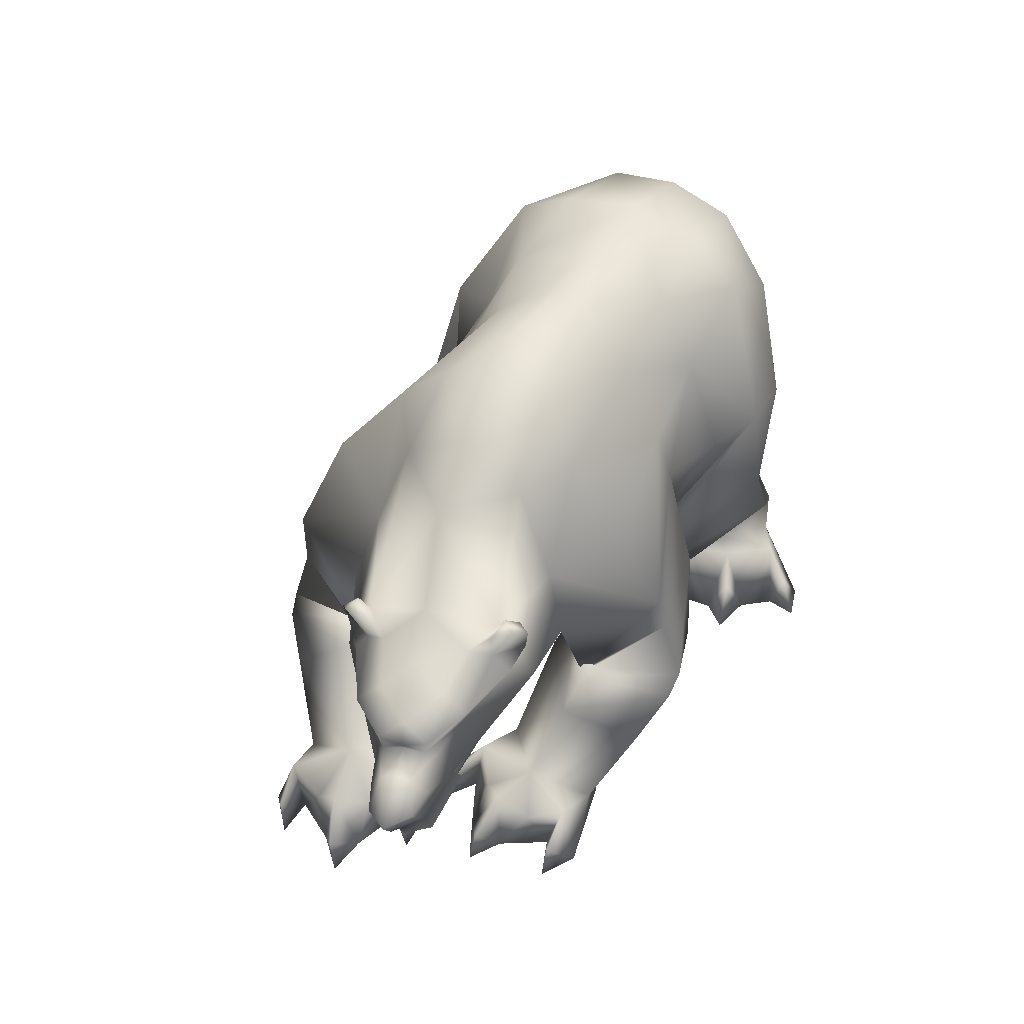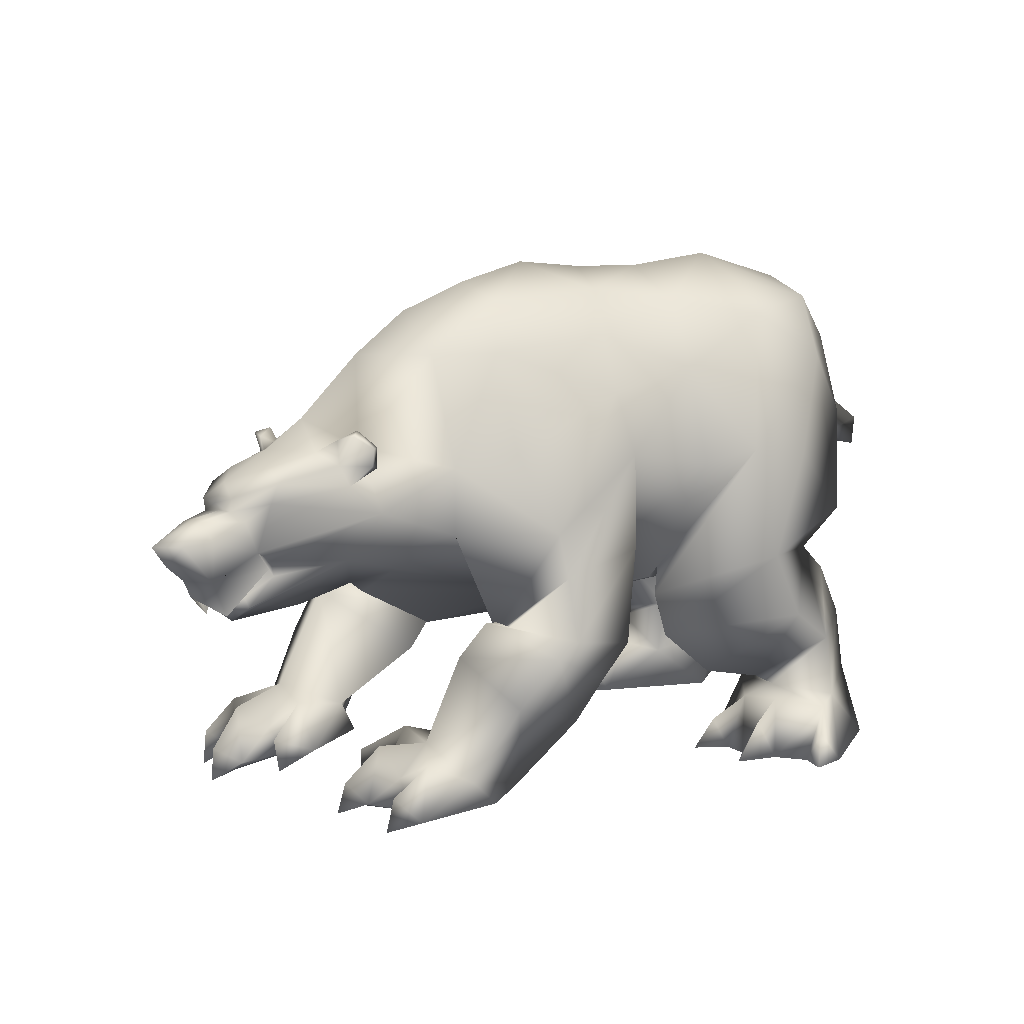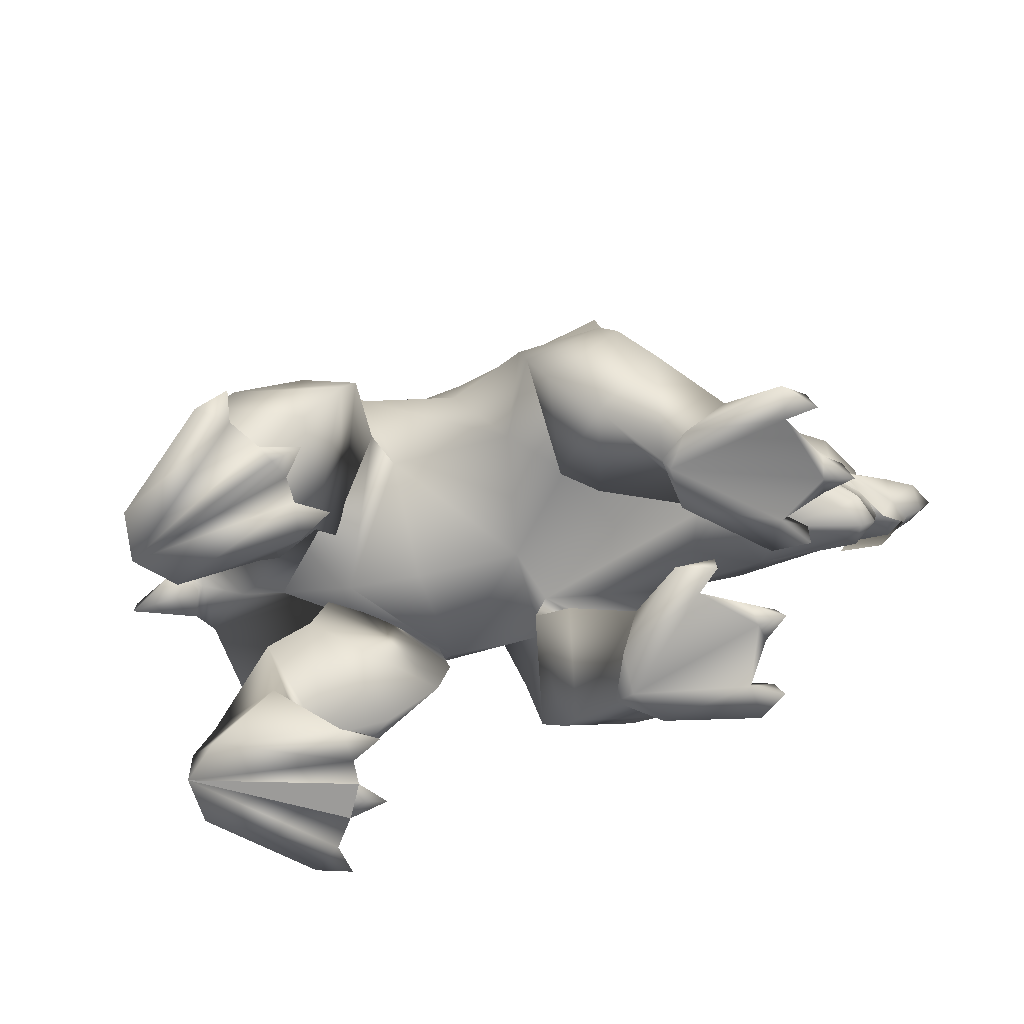
<metadata>
{"format":"obj","ext":"obj","renderer":"f3d","projection":"perspective","resolution":1024,"background":"white","views":[{"elev":45.6,"azim":119.3,"up":"+Z"},{"elev":12.2,"azim":151.4,"up":"+Z"},{"elev":-73.2,"azim":14.4,"up":"+Z"}]}
</metadata>
<code>
o bear_mesh1_mesh1-geometry
v -0.3814 0.3776 -0.03444
v -0.3535 0.3253 -0.03769
v -0.828 0.1895 -0.04166
v -0.4078 0.4261 -0.03127
v 0.9714 0.2197 0.9915
v 0.9615 0.2668 0.9405
v 0.8985 0.2818 0.9938
v 1.169 0.247 0.9627
v 1.021 0.1655 1.027
v 0.9765 0.2154 1.065
v 0.905 0.1989 1.039
v 1.003 0.01999 1.101
v 0.794 -0.05651 1.263
v 0.6259 0.1125 1.27
v 0.5928 0.1918 0.9429
v 0.4537 0.1873 1.274
v 0.3966 0.07784 1.412
v 0.04599 0.05985 1.426
v 0.2184 -0.09941 1.506
v 0.0175 -0.09554 1.484
v -0.1829 -0.08531 1.478
v -0.1704 0.1548 1.394
v -0.4301 -0.07588 1.507
v -0.4166 0.1377 1.443
v -0.3977 0.2893 1.353
v -0.6859 0.124 1.375
v -0.62 0.2982 1.211
v -0.8642 0.08953 0.9893
v -0.7645 0.2374 0.6991
v -0.3535 -0.0675 0.5948
v -0.6428 0.2274 0.5819
v -0.3833 0.4432 0.6237
v -0.4791 0.4336 0.937
v -0.2983 0.4398 0.9633
v -0.1744 0.2563 1.196
v 0.07236 0.1509 1.302
v 0.1057 0.2909 1.145
v 0.05241 0.3148 0.9574
v 0.3939 0.458 0.7766
v 0.4676 0.3444 0.9985
v 0.624 0.2498 0.7598
v 0.8766 0.2964 0.8594
v 0.8694 0.245 0.9797
v 0.8674 0.2473 1.041
v 0.8953 0.2867 1.044
v 0.9187 0.2264 1.09
v 0.9467 0.2642 1.081
v 1.181 0.2227 0.9045
v 1.288 0.1831 0.8853
v 1.284 0.1869 0.9221
v 1.165 0.1704 0.9956
v 1.129 0.06315 1.029
v 1.078 -0.07771 1.001
v 0.9945 -0.1667 0.9956
v 0.5922 -0.2813 1.216
v 0.6217 -0.09199 1.377
v 0.4228 -0.09099 1.455
v 0.4037 -0.2636 1.389
v 0.07041 -0.2597 1.393
v -0.1675 -0.3309 1.395
v -0.4222 -0.2948 1.46
v -0.6963 -0.2679 1.392
v -0.7 -0.07033 1.422
v -0.9115 -0.07375 1.213
v -0.8365 -0.2107 0.9874
v -0.9869 -0.08153 0.9858
v -0.8909 -0.1767 0.8998
v -1.072 -0.08202 0.9219
v -1.067 -0.08601 0.8324
v -0.8544 -0.08942 0.8782
v -0.8862 0.001203 0.8921
v -0.8441 -0.08774 0.9237
v -0.6656 -0.1065 0.6577
v -0.5176 -0.1143 0.544
v -0.1057 0.2014 0.6046
v -0.295 -0.1064 0.451
v -0.06255 0.2172 0.5483
v -0.1669 0.3664 0.9216
v 0.2234 0.2315 0.5652
v 0.1224 0.4338 0.7026
v 0.369 0.4663 0.6458
v 0.4923 0.2549 0.4544
v 0.2696 0.0992 0.5221
v 0.4693 0.2972 0.4745
v 0.2316 0.1154 0.4281
v 0.1657 0.4674 0.4291
v 0.2343 0.4442 0.3229
v 0.4357 0.5335 0.4298
v 0.3757 0.5358 0.4743
v 0.2257 -0.09516 0.4166
v 0.541 -0.1058 0.4042
v 0.7889 -0.04647 0.5467
v 0.7451 0.1044 0.6439
v 0.95 0.2168 0.7157
v 1.183 0.2095 0.7397
v 1.232 0.2401 0.774
v 1.252 0.2035 0.8575
v 1.376 0.1891 0.8666
v 1.296 0.1235 0.8805
v 1.31 0.1244 0.9029
v 1.317 0.06764 0.8715
v 1.318 0.05466 0.9063
v 1.248 -0.05974 0.9254
v 1.244 -0.02012 0.8716
v 1.066 -0.1777 0.9045
v 1.023 -0.2329 0.8373
v 1.289 0.01547 0.747
v 1.234 0.0148 0.7314
v 1.042 -0.1161 0.6956
v 0.7537 -0.3824 0.7968
v 0.8074 -0.2028 0.6286
v 0.4293 -0.3074 0.435
v 0.7343 -0.4181 0.5439
v 0.6209 -0.6628 0.7754
v 0.6223 -0.6592 0.6089
v 0.1367 -0.5288 0.7858
v 0.3807 -0.6687 0.5574
v 0.2841 -0.435 0.5144
v -0.155 -0.5604 0.9092
v -0.0811 -0.4165 0.5937
v 0.8509 0.008548 0.5928
v 1.039 0.06809 0.5644
v 1.221 0.06203 0.5962
v 1.269 0.1226 0.5565
v 1.199 0.1507 0.6001
v 1.244 0.1946 0.6081
v 1.17 0.2016 0.6927
v 1.176 0.09657 0.7416
v 1.194 0.1098 0.7735
v 1.387 0.1103 0.6835
v 1.364 0.1605 0.7156
v 1.359 0.2211 0.6967
v 1.429 0.1783 0.7055
v 1.478 0.1853 0.7508
v 1.476 0.1149 0.7981
v 1.397 0.07379 0.7965
v 1.266 0.004845 0.6976
v 1.342 0.118 0.5846
v 1.409 0.179 0.6556
v 1.318 0.215 0.5975
v 1.205 0.249 0.7268
v 1.357 0.2322 0.8154
v 1.445 0.2337 0.8123
v 1.518 0.1883 0.8114
v 1.382 0.1468 0.8694
v 1.397 0.1085 0.857
v 1.294 0.03945 0.837
v 1.227 0.007165 0.6987
v 1.283 0.04422 0.6046
v 1.315 0.1319 0.593
v 1.317 0.1317 0.6112
v 1.252 0.1794 0.6355
v 1.265 0.117 0.6592
v 1.284 0.05929 0.6339
v 1.328 0.1336 0.6488
v 1.313 0.07639 0.698
v 1.248 0.02091 0.7279
v 1.285 0.1752 0.6945
v 1.198 0.1953 0.7218
v 0.9443 0.04436 0.6343
v 0.4063 -0.6803 0.365
v 0.4185 -0.3201 0.3703
v 0.7041 -0.4601 0.5132
v 0.6344 -0.7106 0.4176
v 0.6828 -0.6983 0.3706
v 0.4602 -0.6418 0.2367
v 0.5781 -0.5453 0.1131
v 0.5201 -0.267 0.2796
v 0.7728 -0.4099 0.4645
v 0.7209 -0.4521 0.5409
v 0.775 -0.6161 0.2879
v 0.7176 -0.3838 0.02873
v 0.9258 -0.4799 0.1022
v 0.7985 -0.4527 0.007253
v 0.7352 -0.3515 0.03458
v 1.076 -0.4223 -0.007306
v 1.14 -0.2321 -0.01564
v 1.152 -0.2937 -0.001128
v 1.222 -0.218 -0.0334
v 1.205 -0.2413 0.05891
v 1.135 -0.1819 0.02001
v 1.11 -0.2798 0.1668
v 1.081 -0.3618 0.08063
v 0.9531 -0.3138 0.21
v 1.044 -0.4756 0.1312
v 0.8034 -0.1809 0.1599
v 0.9653 -0.1412 0.1954
v 0.9593 -0.03104 0.07707
v 1.078 -0.06375 0.1166
v 1.005 -0.1204 0.05415
v 1.041 -0.1946 0.1133
v 0.7411 -0.2272 0.05364
v 1.07 -0.04468 0.02392
v 1.082 -0.5229 -0.0247
v 1.146 -0.4651 0.04126
v 1.163 -0.4482 -0.05775
v -0.0827 -0.09538 0.4392
v -0.1328 -0.4996 0.667
v -0.3452 -0.6565 1.012
v -0.1274 -0.6898 0.6042
v -0.5119 -0.7348 0.6978
v -0.1551 -0.7159 0.4689
v -0.5491 -0.7506 0.4909
v -0.2597 -0.6921 0.3041
v -0.4419 -0.6071 0.2166
v -0.6526 -0.6826 0.369
v -0.4733 -0.5875 0.1816
v -0.6306 -0.6906 0.1675
v -0.5249 -0.7263 0.1435
v -0.4988 -0.8521 0.01446
v -0.7682 -0.6233 -0.02584
v -0.4155 -0.7931 0.007764
v -0.7847 -0.487 -0.04139
v -0.3563 -0.7089 -0.001744
v -0.3308 -0.66 -0.007144
v -0.3041 -0.6074 -0.01283
v -0.3016 -0.5331 -0.01831
v -0.6808 -0.39 -0.04535
v -0.3135 -0.4273 -0.02773
v -0.4717 -0.3567 0.1112
v -0.7963 -0.4511 0.1397
v -0.7587 -0.419 0.332
v -0.7023 -0.4183 0.488
v -0.4501 -0.2972 0.2967
v -0.6385 -0.4476 0.5707
v -0.7604 -0.3687 0.6882
v -0.3022 -0.2275 0.5977
v -0.6486 -0.4301 1.238
v -0.41 -0.4532 1.379
v -0.6033 -0.6207 0.9947
v -0.1684 -0.4409 1.168
v 0.1447 -0.5254 0.9423
v 0.5042 -0.5737 1.045
v 0.659 -0.349 0.9808
v 0.9726 -0.2114 0.9319
v 0.9731 -0.2264 0.989
v 1.016 -0.2321 0.9412
v 1.056 -0.1407 0.9556
v 1.21 -0.003737 0.9748
v 1.275 0.1091 0.956
v 1.06 -0.1522 1.026
v 1.055 -0.2117 1.029
v 1.012 -0.1944 1.044
v 1.017 -0.2479 0.9867
v 0.4269 -0.3958 1.272
v 0.0933 -0.3632 1.244
v -0.3413 -0.3197 0.4281
v -0.4043 -0.476 0.1209
v -0.4278 -0.6052 0.1477
v -0.4486 -0.8173 0.09339
v -0.3967 -0.8807 0.01234
v -0.325 -0.6553 0.09683
v -0.2403 -0.6805 -0.01337
v -0.2789 -0.4818 0.05856
v -0.2118 -0.4835 -0.02944
v 0.5459 0.2909 0.4964
v 0.6188 0.2612 0.3944
v 0.3437 0.0838 0.3362
v 0.2877 0.3761 0.1794
v 0.5282 0.4708 0.2778
v 0.6958 0.1911 0.1242
v 0.5422 0.0548 0.08756
v 0.6767 0.01019 0.1226
v 0.6825 -0.08092 -0.01056
v 0.4818 0.123 -0.04012
v 0.4246 0.2672 -0.02281
v 0.6302 0.3686 0.04285
v 0.7684 0.3478 0.1112
v 0.8059 0.2418 0.04658
v 0.8273 0.1468 0.1219
v 0.7613 0.07294 0.05501
v 0.7319 0.009372 -0.01469
v 0.7958 -0.05834 0.04504
v 0.7968 -0.06266 -0.04956
v 0.4804 0.2489 -0.04244
v 0.8709 0.1257 -0.06234
v 0.8102 0.3146 -0.02917
v 0.883 0.1841 -0.03842
v 0.9292 0.1217 0.01453
v 0.8627 0.071 -0.03271
v 0.9513 0.1123 -0.07918
v 0.8776 0.3473 0.02872
v 0.8998 0.3453 -0.07069
v 0.8199 0.4164 -0.03234
v 0.5447 0.3511 -0.04103
v -0.07348 0.2361 0.4958
v -0.1095 0.2442 0.3619
v -0.4441 -0.03077 0.4374
v -0.26 0.2574 0.2279
v -0.4593 0.2413 0.1793
v -0.4655 0.4509 0.4302
v -0.6071 0.4082 0.3259
v -0.7334 0.2037 0.4973
v -0.5664 -0.0295 0.318
v -0.8049 0.1989 0.3435
v -0.6431 0.3992 0.1348
v -0.5042 0.2714 0.154
v -0.5453 0.0386 0.116
v -0.8424 0.1902 0.1465
v -0.7249 0.09607 -0.04302
v -0.8184 0.3283 -0.03442
v -0.5528 0.5668 -0.02067
v -0.5748 0.4477 0.1151
v -0.4748 0.329 0.1245
v -0.4478 0.1991 0.1028
v -0.3582 0.1445 -0.04353
v -0.349 0.2509 -0.03967
v -0.3245 0.2037 0.04408
v -0.2556 0.203 -0.04196
v -0.4688 0.5095 -0.02559
v -0.3755 0.3777 0.07484
v -0.2889 0.3999 -0.03451
v -0.5019 0.537 0.06183
v -0.4495 0.5981 -0.02069
f 1 2 3
f 4 1 3
f 5 6 7
f 5 8 6
f 5 9 8
f 9 5 10
f 11 9 10
f 11 12 9
f 11 13 12
f 11 14 13
f 15 14 11
f 16 14 15
f 16 17 14
f 18 17 16
f 17 18 19
f 18 20 19
f 18 21 20
f 22 21 18
f 22 23 21
f 22 24 23
f 25 24 22
f 25 26 24
f 27 26 25
f 26 27 28
f 29 28 27
f 28 29 30
f 29 31 30
f 29 32 31
f 29 33 32
f 29 27 33
f 27 34 33
f 27 25 34
f 34 25 35
f 25 22 35
f 35 22 36
f 22 18 36
f 36 18 16
f 37 36 16
f 37 35 36
f 35 37 38
f 38 37 39
f 37 40 39
f 37 16 40
f 16 15 40
f 40 15 39
f 15 41 39
f 41 15 42
f 15 11 42
f 11 6 42
f 43 6 11
f 43 7 6
f 44 7 43
f 44 45 7
f 45 44 46
f 46 44 11
f 44 43 11
f 11 10 46
f 47 46 10
f 45 46 47
f 47 5 45
f 10 5 47
f 45 5 7
f 42 6 48
f 6 8 48
f 8 49 48
f 8 50 49
f 8 51 50
f 8 9 51
f 9 52 51
f 9 12 52
f 12 53 52
f 12 54 53
f 12 13 54
f 13 55 54
f 13 56 55
f 14 56 13
f 14 17 56
f 17 57 56
f 17 19 57
f 57 19 58
f 19 59 58
f 20 59 19
f 21 59 20
f 21 60 59
f 21 23 60
f 23 61 60
f 23 62 61
f 63 62 23
f 64 62 63
f 64 65 62
f 66 65 64
f 66 67 65
f 68 67 66
f 69 67 68
f 69 70 67
f 71 70 69
f 72 70 71
f 72 67 70
f 72 65 67
f 65 72 73
f 28 73 72
f 28 30 73
f 73 30 74
f 75 74 30
f 74 75 76
f 75 77 76
f 34 77 75
f 34 78 77
f 34 35 78
f 78 35 38
f 78 38 79
f 38 80 79
f 80 38 81
f 38 39 81
f 81 39 82
f 82 39 41
f 83 82 41
f 83 84 82
f 84 83 85
f 86 85 83
f 86 87 85
f 87 86 88
f 86 89 88
f 86 80 89
f 80 86 79
f 86 83 79
f 79 83 90
f 90 83 91
f 83 92 91
f 83 93 92
f 83 41 93
f 41 94 93
f 41 42 94
f 42 95 94
f 42 96 95
f 42 48 96
f 48 97 96
f 48 49 97
f 97 49 98
f 49 99 98
f 100 99 49
f 100 101 99
f 102 101 100
f 103 101 102
f 103 104 101
f 105 104 103
f 106 104 105
f 106 107 104
f 106 108 107
f 106 109 108
f 110 109 106
f 109 110 111
f 111 110 112
f 112 110 113
f 114 113 110
f 114 115 113
f 116 115 114
f 116 117 115
f 116 118 117
f 119 118 116
f 120 118 119
f 90 118 120
f 90 112 118
f 90 91 112
f 92 112 91
f 92 111 112
f 121 111 92
f 121 109 111
f 122 109 121
f 122 123 109
f 122 124 123
f 122 125 124
f 94 125 122
f 94 126 125
f 94 127 126
f 94 95 127
f 95 128 127
f 129 128 95
f 129 108 128
f 129 107 108
f 129 130 107
f 129 131 130
f 132 131 129
f 132 133 131
f 134 133 132
f 134 130 133
f 135 130 134
f 136 130 135
f 107 130 136
f 137 130 107
f 137 138 130
f 130 138 139
f 133 130 139
f 131 133 130
f 133 139 132
f 132 139 140
f 141 132 140
f 141 96 132
f 96 132 129
f 96 142 132
f 97 142 96
f 97 98 142
f 98 143 142
f 143 98 144
f 98 145 144
f 98 99 145
f 99 146 145
f 99 101 146
f 147 146 101
f 147 136 146
f 147 107 136
f 104 107 147
f 104 147 101
f 146 136 135
f 144 146 135
f 144 145 146
f 144 135 134
f 144 134 143
f 143 134 132
f 142 143 132
f 96 129 95
f 108 148 128
f 109 148 108
f 109 149 148
f 123 149 109
f 124 149 123
f 124 150 149
f 126 150 124
f 126 151 150
f 152 151 126
f 152 153 151
f 128 153 152
f 128 154 153
f 128 148 154
f 148 149 154
f 154 149 151
f 151 149 150
f 153 154 151
f 155 154 151
f 156 154 155
f 157 154 156
f 148 154 157
f 155 151 152
f 158 155 152
f 159 158 152
f 127 159 152
f 128 152 127
f 127 152 126
f 126 124 125
f 94 122 160
f 121 94 122
f 94 121 93
f 93 121 92
f 122 109 160
f 118 112 161
f 112 162 161
f 162 112 163
f 112 113 163
f 115 163 113
f 115 164 163
f 117 164 115
f 161 164 117
f 161 165 164
f 161 166 165
f 162 166 161
f 162 167 166
f 162 168 167
f 162 169 168
f 162 170 169
f 162 163 170
f 170 163 164
f 170 164 165
f 170 165 169
f 169 165 171
f 167 171 165
f 172 171 167
f 172 173 171
f 172 174 173
f 175 174 172
f 175 176 174
f 177 176 175
f 177 178 176
f 178 179 180
f 181 180 179
f 182 180 181
f 182 178 180
f 182 183 178
f 184 183 182
f 184 185 183
f 184 173 185
f 171 173 184
f 169 171 184
f 169 184 186
f 187 186 184
f 186 187 188
f 187 189 188
f 187 190 189
f 187 191 190
f 187 184 191
f 191 184 182
f 191 182 181
f 190 191 181
f 190 181 177
f 190 177 175
f 190 175 192
f 192 175 172
f 186 192 172
f 192 186 188
f 188 190 192
f 188 189 193
f 190 193 189
f 186 172 167
f 186 167 168
f 168 169 186
f 173 194 185
f 174 194 173
f 176 194 174
f 176 195 196
f 185 195 176
f 185 194 195
f 194 196 195
f 185 176 183
f 183 176 178
f 166 167 165
f 117 118 161
f 197 90 120
f 77 90 197
f 77 79 90
f 77 78 79
f 77 197 76
f 197 120 76
f 76 120 198
f 199 198 120
f 199 200 198
f 201 200 199
f 201 202 200
f 203 202 201
f 203 204 202
f 203 205 204
f 206 205 203
f 206 207 205
f 208 207 206
f 207 208 209
f 208 210 209
f 211 210 208
f 211 212 210
f 213 212 211
f 213 214 212
f 213 215 214
f 213 216 215
f 213 217 216
f 218 217 213
f 218 219 217
f 218 220 219
f 221 220 218
f 221 222 220
f 222 221 208
f 221 211 208
f 221 213 211
f 213 221 218
f 206 222 208
f 223 222 206
f 222 223 224
f 223 225 224
f 225 223 206
f 225 206 203
f 201 225 203
f 226 225 201
f 226 227 225
f 226 65 227
f 228 65 226
f 62 65 228
f 228 229 62
f 228 199 229
f 230 199 228
f 201 199 230
f 230 226 201
f 228 226 230
f 199 231 229
f 199 119 231
f 199 120 119
f 119 116 231
f 231 116 232
f 116 114 232
f 232 114 233
f 233 114 234
f 234 114 110
f 110 106 234
f 234 106 54
f 54 106 105
f 235 54 105
f 54 235 236
f 236 235 237
f 105 237 235
f 237 105 238
f 238 105 103
f 238 103 53
f 239 53 103
f 52 53 239
f 240 52 239
f 51 52 240
f 51 240 50
f 240 100 50
f 240 102 100
f 240 239 102
f 102 239 103
f 50 100 49
f 241 238 53
f 241 242 238
f 241 243 242
f 243 241 54
f 53 54 241
f 243 54 236
f 236 244 243
f 236 237 244
f 244 237 238
f 242 244 238
f 244 242 243
f 234 54 55
f 245 234 55
f 245 233 234
f 232 233 245
f 246 232 245
f 246 231 232
f 231 246 60
f 60 246 59
f 59 246 245
f 59 245 58
f 58 245 55
f 56 58 55
f 57 58 56
f 229 231 60
f 61 229 60
f 62 229 61
f 65 73 227
f 73 74 227
f 74 198 227
f 76 198 74
f 227 198 200
f 227 200 202
f 227 202 247
f 247 202 204
f 247 204 205
f 224 247 205
f 225 247 224
f 225 227 247
f 224 205 207
f 224 207 220
f 220 207 248
f 248 207 249
f 207 209 249
f 249 209 214
f 209 212 214
f 209 250 212
f 209 210 250
f 210 251 250
f 250 251 212
f 249 214 252
f 214 253 252
f 252 253 216
f 249 252 216
f 249 216 248
f 248 216 217
f 248 217 254
f 217 255 254
f 219 254 255
f 248 254 219
f 220 248 219
f 222 224 220
f 80 81 89
f 81 84 89
f 81 82 84
f 89 84 256
f 84 85 256
f 85 257 256
f 85 258 257
f 85 259 258
f 85 87 259
f 87 88 259
f 259 88 260
f 88 257 260
f 256 257 88
f 256 88 89
f 257 261 260
f 262 261 257
f 261 262 263
f 262 264 263
f 262 265 264
f 262 266 265
f 259 266 262
f 259 260 266
f 266 260 267
f 260 261 267
f 267 261 268
f 268 261 269
f 269 261 270
f 261 271 270
f 261 263 271
f 263 272 271
f 263 273 272
f 263 264 273
f 264 274 273
f 273 274 272
f 265 272 264
f 275 272 265
f 275 276 272
f 277 276 275
f 277 278 276
f 269 278 277
f 270 278 269
f 270 279 278
f 270 280 279
f 271 280 270
f 272 280 271
f 276 280 272
f 279 281 278
f 280 281 279
f 268 269 277
f 268 277 282
f 277 283 282
f 282 283 284
f 268 282 284
f 267 268 284
f 285 267 284
f 266 267 285
f 285 275 266
f 285 277 275
f 284 277 285
f 266 275 265
f 258 259 262
f 258 262 257
f 34 75 286
f 30 286 75
f 30 287 286
f 288 287 30
f 288 289 287
f 290 289 288
f 290 291 289
f 292 291 290
f 31 291 292
f 31 32 291
f 291 32 287
f 32 286 287
f 32 34 286
f 33 34 32
f 291 287 289
f 293 31 292
f 293 294 31
f 293 295 294
f 295 293 292
f 295 292 296
f 292 297 296
f 292 290 297
f 297 290 294
f 290 288 294
f 31 294 288
f 31 288 30
f 294 298 297
f 295 298 294
f 299 298 295
f 299 300 298
f 299 3 300
f 299 301 3
f 299 296 301
f 299 295 296
f 301 296 302
f 296 303 302
f 303 296 297
f 303 297 304
f 304 297 305
f 297 298 305
f 298 306 305
f 300 306 298
f 307 306 300
f 307 308 309
f 305 308 307
f 305 306 308
f 306 309 308
f 305 307 2
f 2 307 3
f 307 300 3
f 310 4 3
f 303 4 310
f 304 4 303
f 304 311 4
f 304 2 311
f 304 305 2
f 311 2 312
f 4 311 312
f 303 310 313
f 313 310 314
f 302 310 301
f 310 3 301
f 302 313 314
f 303 313 302
f 28 72 71
f 66 28 71
f 64 28 66
f 26 28 64
f 26 64 63
f 26 63 23
f 24 26 23
f 68 66 71
f 69 68 71
f 179 178 177
f 181 179 177
f 188 193 190
f 176 196 194
f 212 251 210
f 215 253 214
f 216 253 215
f 219 255 217
f 272 274 264
f 276 281 280
f 278 281 276
f 284 283 277
f 307 309 306
f 1 312 2
f 312 1 4
f 314 310 302

</code>
